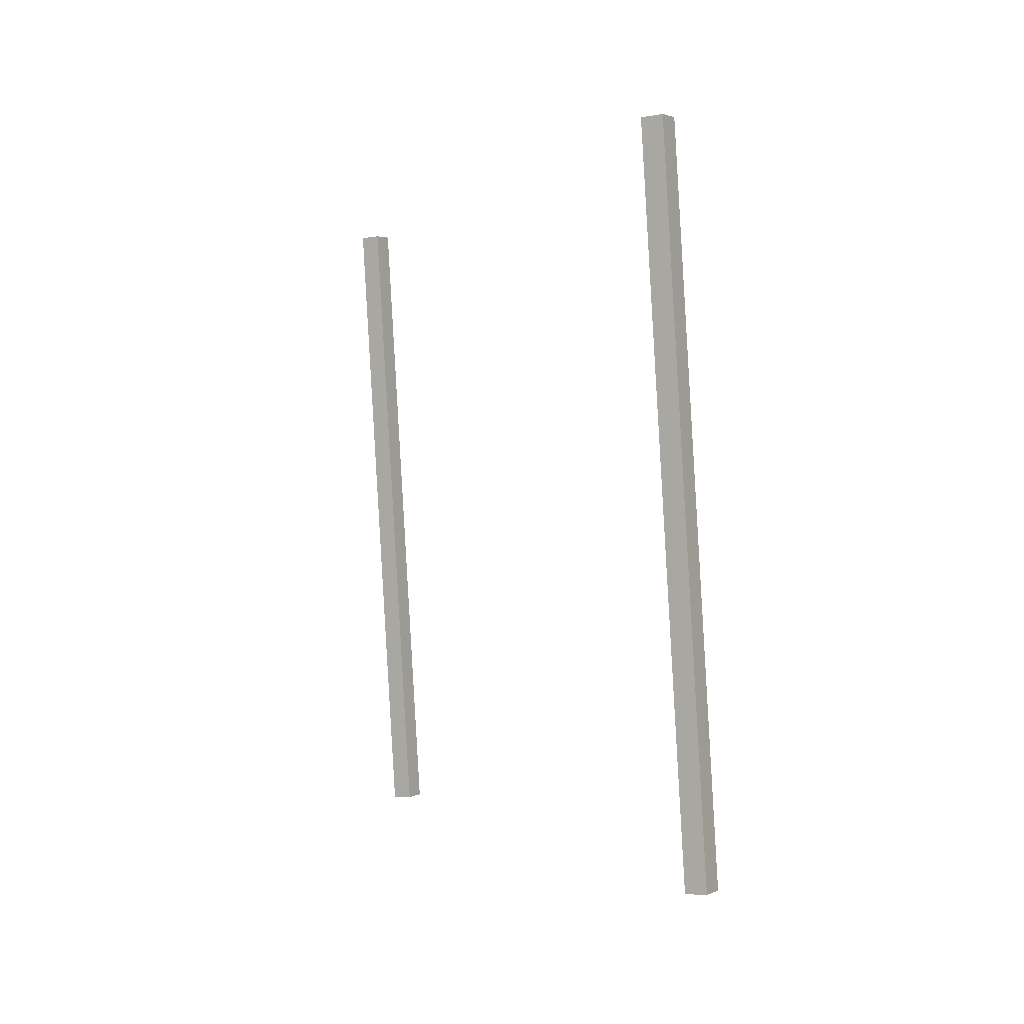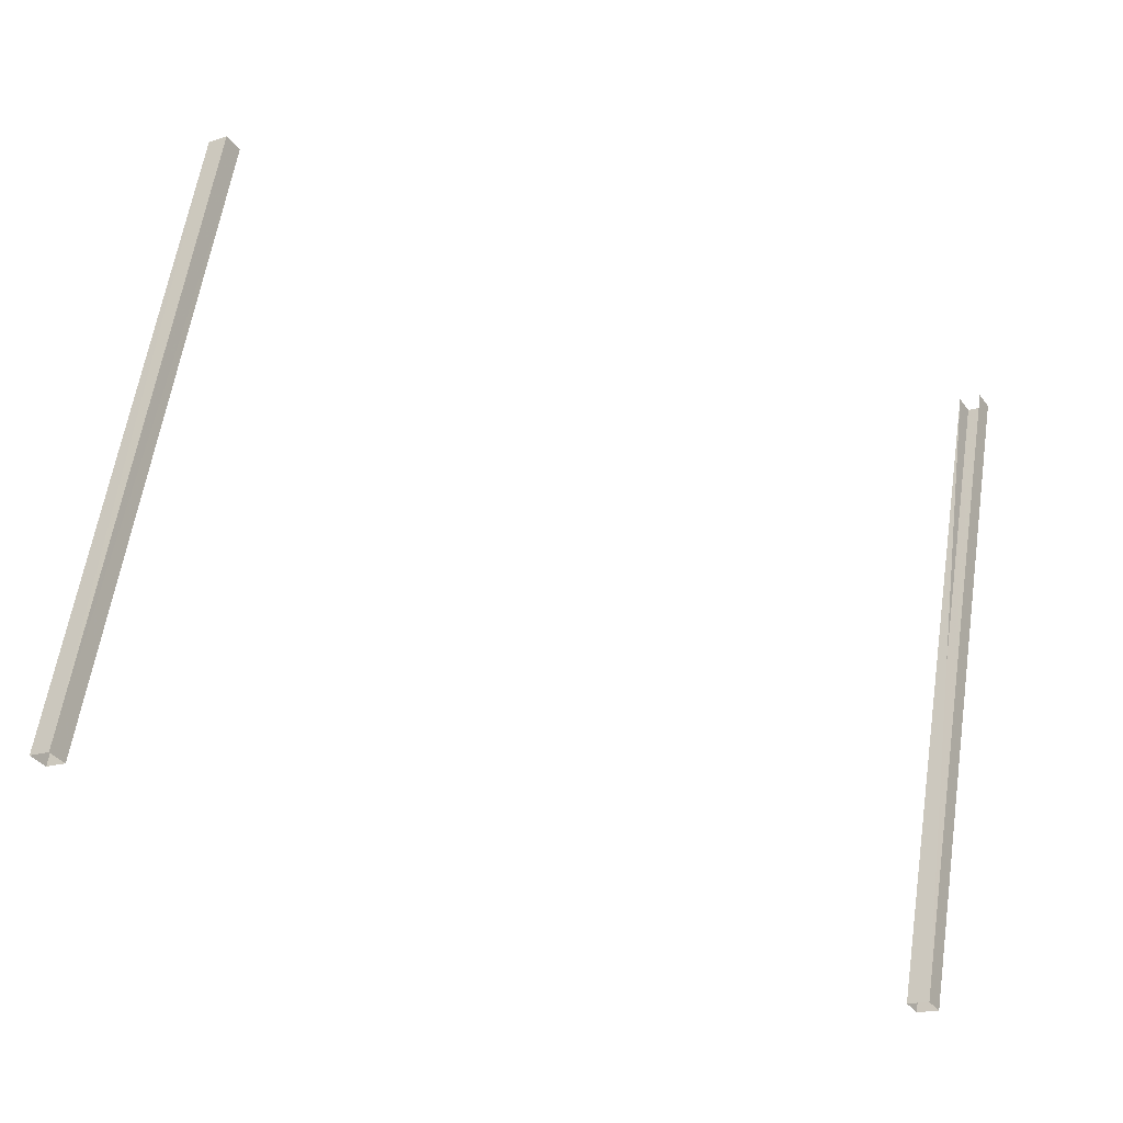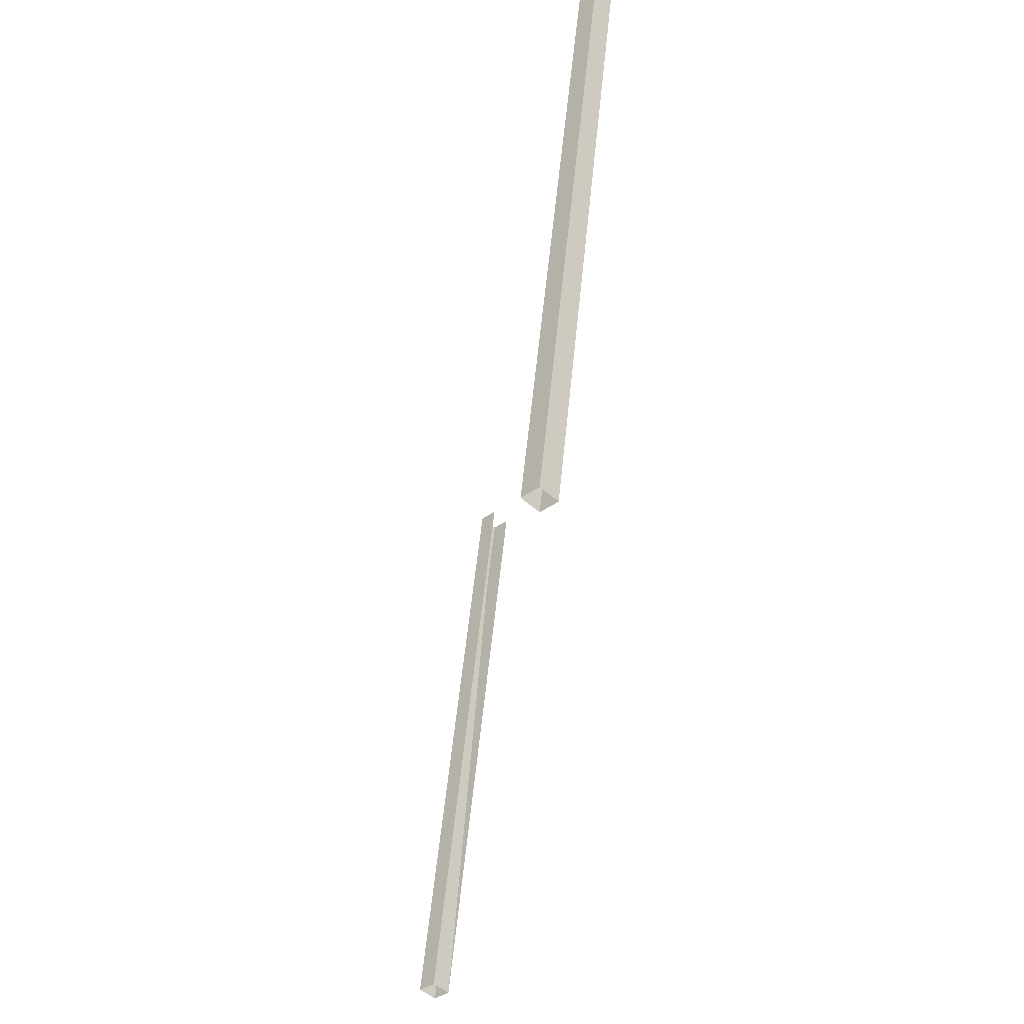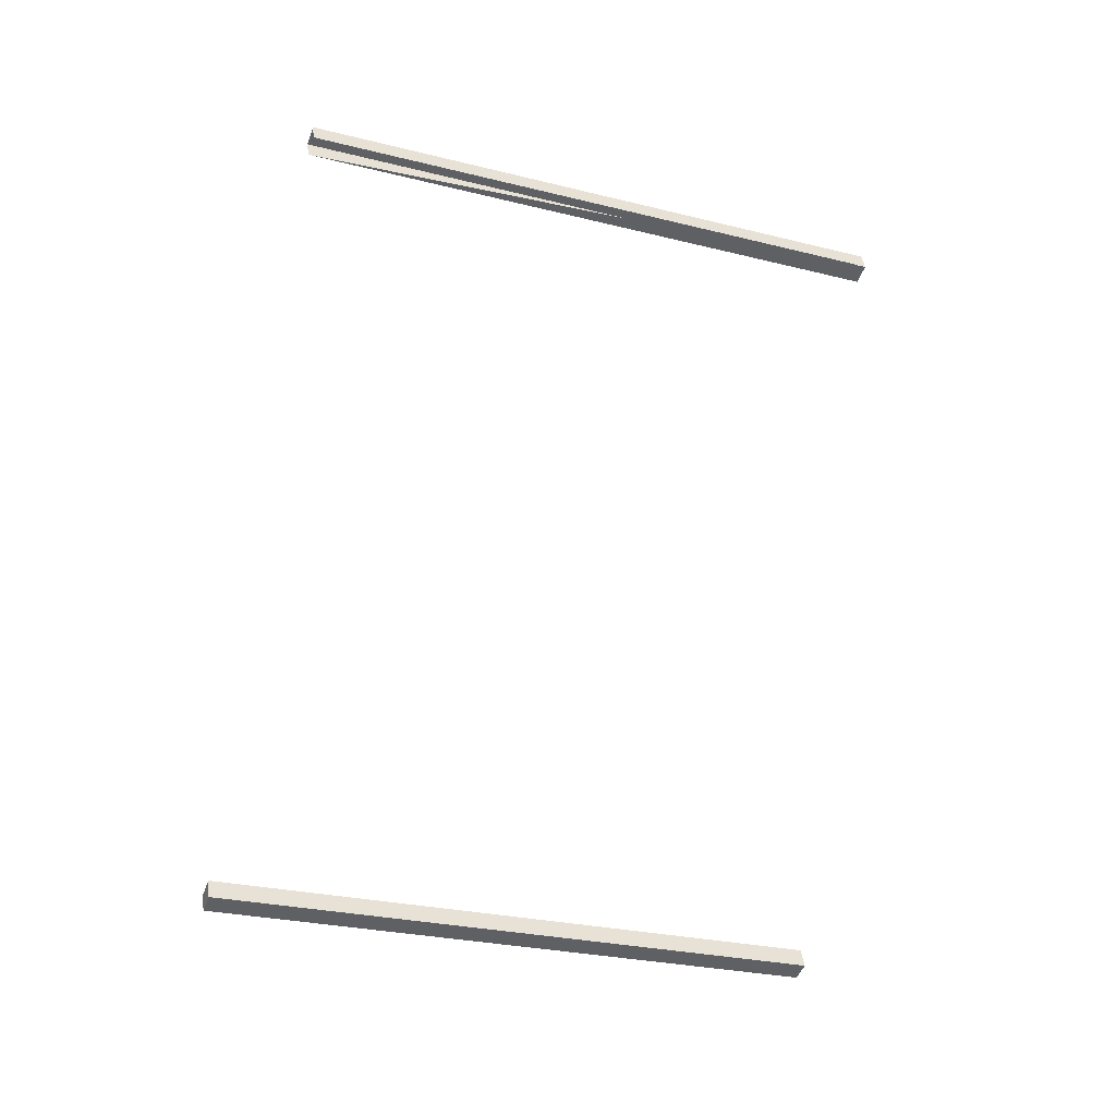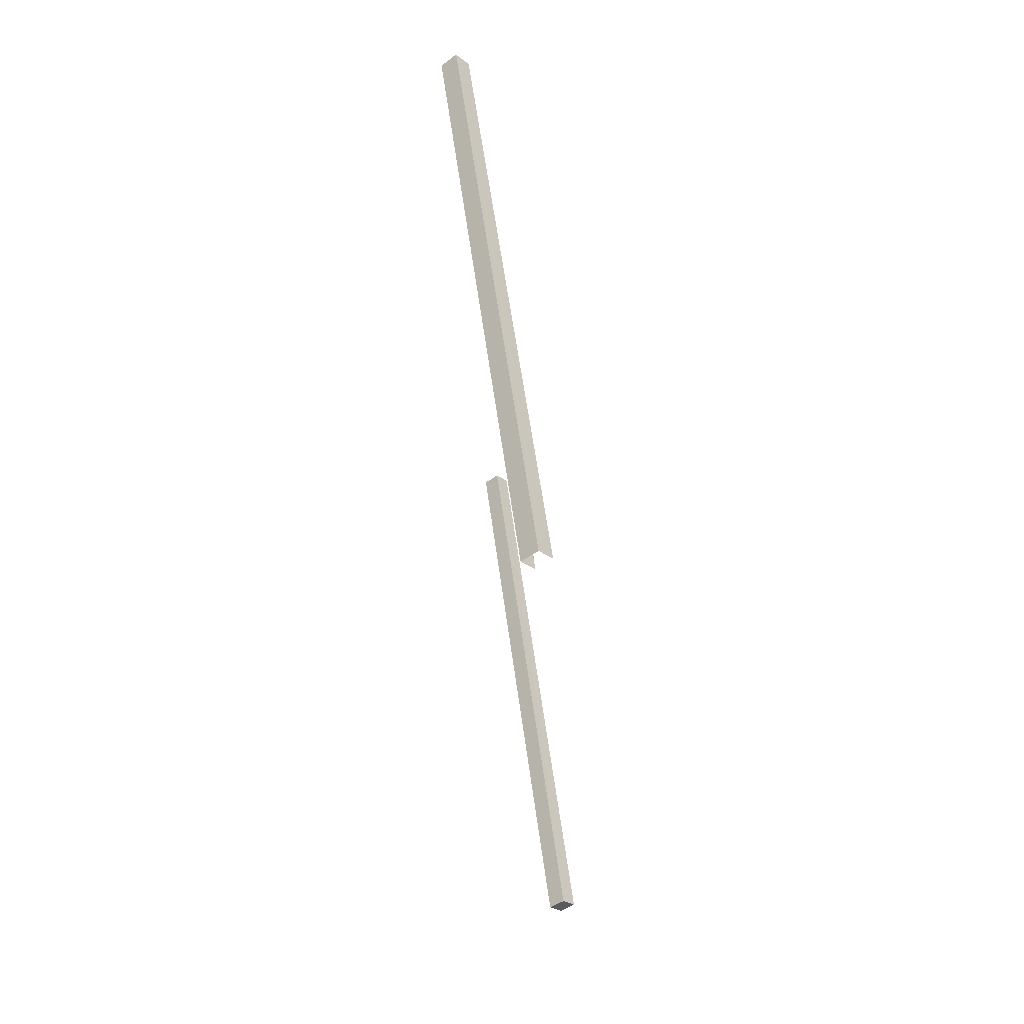
<metadata>
{"format":"obj","ext":"obj","renderer":"f3d","projection":"perspective","resolution":1024,"background":"white","views":[{"elev":-8.5,"azim":-18.3,"up":"+Y"},{"elev":-34.0,"azim":-107.4,"up":"+Y"},{"elev":-33.2,"azim":175.2,"up":"+Y"},{"elev":-6.4,"azim":-103.8,"up":"+Z"},{"elev":62.8,"azim":178.4,"up":"+Z"}]}
</metadata>
<code>
v -458.1 -19.49 263.2
v -458.6 -15.32 263.8
v -458.2 -19.49 263.1
v -458.6 -15.32 263.7
v -458.6 -15.32 263.7
v -458.6 -15.32 263.8
v -458.5 -15.29 263.6
v -458.4 -15.3 263.7
v -458.5 -15.29 263.6
v -458.4 -15.3 263.7
v -458.1 -19.47 263
v -458 -19.47 263.1
v -458.1 -19.49 263.2
v -458 -19.47 263.1
v -458.6 -15.32 263.8
v -458.4 -15.3 263.7
v -458.1 -19.47 263
v -458.2 -19.49 263.1
v -458.5 -15.29 263.6
v -458.6 -15.32 263.7
v -458 -20.12 268.2
v -458.3 -15.93 268.7
v -457.9 -20.1 268.1
v -458.2 -15.93 268.8
v -457.8 -20.11 268.2
v -457.9 -20.13 268.3
v -458.3 -15.96 268.9
v -458.4 -15.95 268.8
f 1 2 3
f 3 2 4
f 3 4 4
f 4 4 5
f 4 5 5
f 5 5 6
f 5 6 7
f 7 6 8
f 7 8 8
f 8 8 9
f 8 9 9
f 9 9 10
f 9 10 11
f 11 10 12
f 11 12 12
f 12 12 13
f 12 13 13
f 13 13 14
f 13 14 15
f 15 14 16
f 15 16 16
f 16 16 17
f 16 17 17
f 17 17 18
f 17 18 19
f 19 18 20
f 19 20 20
f 20 20 21
f 20 21 21
f 21 21 22
f 21 22 23
f 23 22 24
f 23 24 25
f 25 24 24
f 25 24 26
f 26 24 27
f 26 27 21
f 21 27 28

</code>
